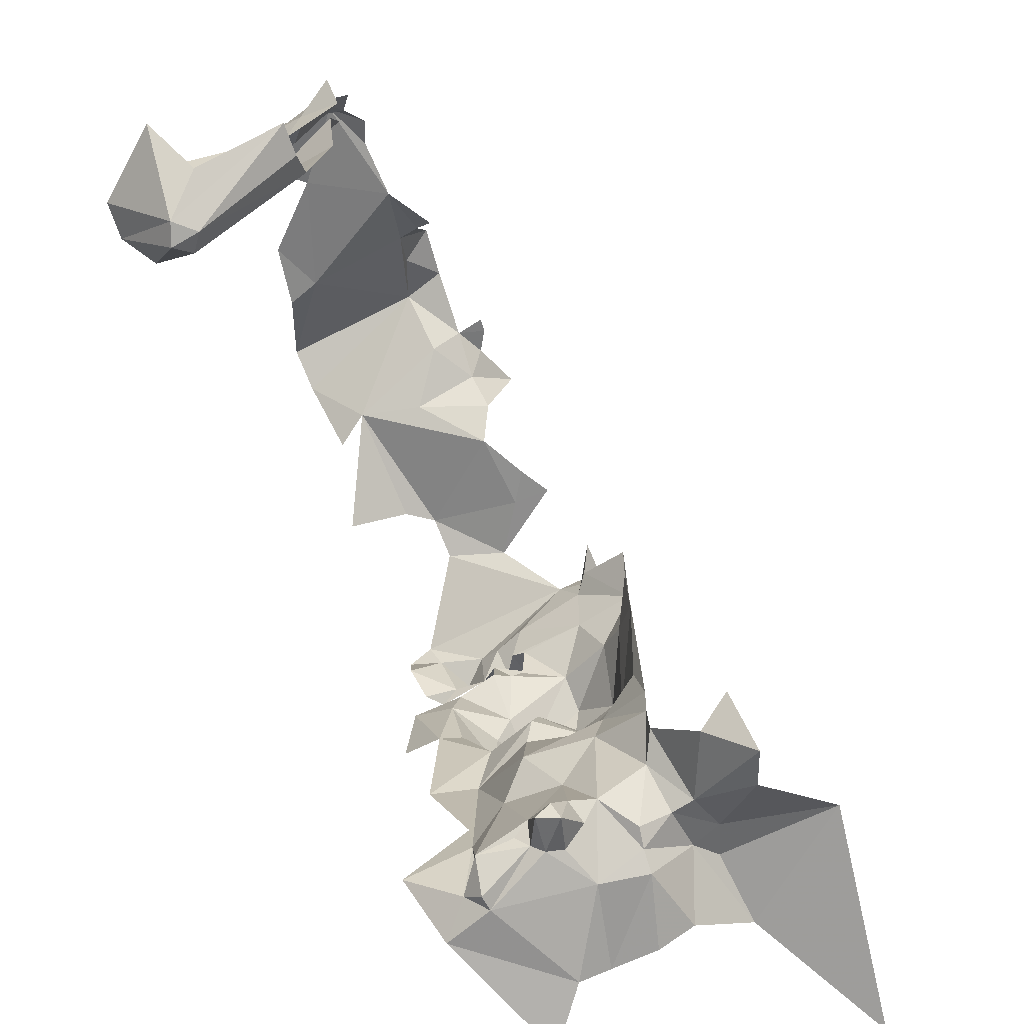
<metadata>
{"format":"obj","ext":"obj","renderer":"f3d","projection":"perspective","resolution":1024,"background":"white","views":[{"elev":-72.4,"azim":22.9,"up":"+Y"}]}
</metadata>
<code>
v 5347 285.4 6431
v 5347 284.6 6430
v 5348 284.2 6432
v 5342 284.6 6445
v 5342 284.6 6445
v 5343 283.4 6445
v 5343 283.7 6444
v 5342 284.8 6444
v 5344 288.1 6444
v 5346 284.3 6428
v 5347 285.4 6427
v 5347 285.1 6429
v 5345 297.1 6444
v 5344 296.2 6444
v 5342 297.1 6444
v 5350 285.2 6429
v 5349 283.9 6430
v 5348 285.1 6429
v 5343 283.7 6444
v 5344 288.1 6444
v 5346 286.9 6444
v 5343 292.4 6429
v 5343 292.1 6430
v 5343 291 6430
v 5343 290.9 6431
v 5343 291 6430
v 5342 292.4 6431
v 5346 289.1 6431
v 5347 292.8 6431
v 5346 292.3 6430
v 5343 293.7 6431
v 5342 293.4 6431
v 5343 292.8 6430
v 5342 293.4 6431
v 5342 292.4 6431
v 5343 292.8 6430
v 5346 294.5 6431
v 5344 295.5 6431
v 5344 294.7 6431
v 5343 283.7 6444
v 5345 285.2 6444
v 5343 283.5 6444
v 5346 284.7 6431
v 5345 283.9 6430
v 5345 283.8 6429
v 5345 283.8 6429
v 5343 283.5 6430
v 5344 283.6 6428
v 5347 286 6432
v 5347 285.2 6431
v 5347 285.4 6431
v 5345 283.6 6431
v 5344 284.4 6431
v 5344 284 6431
v 5347 293.7 6432
v 5347 292 6432
v 5347 286.7 6432
v 5347 288.4 6432
v 5347 286.7 6432
v 5347 292 6432
v 5347 288.4 6432
v 5346 289.1 6431
v 5346 287.6 6431
v 5346 288.9 6444
v 5346 288.1 6445
v 5345 289.3 6444
v 5346 288.1 6445
v 5344 288.1 6444
v 5345 289.3 6444
v 5346 288.1 6445
v 5346 286.9 6444
v 5344 288.1 6444
v 5343 283.7 6444
v 5343 283.4 6444
v 5342 284.8 6444
v 5342 284.6 6445
v 5342 284.8 6444
v 5343 283.4 6444
v 5344 296.2 6444
v 5342 296.4 6444
v 5342 297.1 6444
v 5344 296.2 6444
v 5342 295.7 6443
v 5342 296.4 6444
v 5345 285.2 6444
v 5343 283.7 6444
v 5346 286.9 6444
v 5343 286.1 6431
v 5343 285.2 6431
v 5343 288.5 6430
v 5343 288.5 6430
v 5343 285.2 6431
v 5344 286.3 6431
v 5342 288 6431
v 5343 286.1 6431
v 5343 288.5 6430
v 5343 288.5 6430
v 5344 286.3 6431
v 5344 287 6431
v 5344 286.3 6431
v 5345 285.9 6431
v 5344 287 6431
v 5344 289 6431
v 5343 288.5 6430
v 5344 287 6431
v 5345 289.3 6430
v 5344 289 6431
v 5344 287 6431
v 5344 287 6431
v 5345 285.9 6431
v 5346 286.7 6431
v 5344 287 6431
v 5346 286.7 6431
v 5346 287.6 6431
v 5344 287 6431
v 5346 287.6 6431
v 5345 289.3 6430
v 5344 294.9 6430
v 5343 294.6 6431
v 5344 294.1 6430
v 5342 292.4 6431
v 5342 290.5 6431
v 5343 290.9 6431
v 5342 292.4 6431
v 5341 292.6 6431
v 5342 290.5 6431
v 5341 291 6431
v 5342 290.5 6431
v 5341 292.6 6431
v 5342 293.4 6431
v 5341 292.6 6431
v 5342 292.4 6431
v 5342 292.4 6431
v 5343 292.1 6430
v 5343 292.8 6430
v 5343 292.1 6430
v 5342 292.4 6431
v 5343 291 6430
v 5346 292.3 6430
v 5344 290.7 6429
v 5345 290.3 6430
v 5343 290.9 6431
v 5343 290.3 6430
v 5343 291 6430
v 5343 292.1 6430
v 5343 292.4 6429
v 5343 292.8 6430
v 5346 284.1 6430
v 5346 283.8 6429
v 5347 285.1 6429
v 5347 285.1 6429
v 5346 283.8 6429
v 5346 284.3 6428
v 5347 285.1 6429
v 5347 284.6 6430
v 5346 284.1 6430
v 5345 298.1 6440
v 5345 298.8 6440
v 5345 299 6440
v 5344 290.5 6429
v 5343 290.3 6430
v 5344 290.2 6430
v 5344 290.2 6430
v 5345 290.5 6430
v 5344 290.5 6429
v 5345 290.5 6430
v 5345 290.5 6430
v 5344 290.2 6430
v 5345 290.5 6430
v 5344 290.2 6430
v 5344 290.1 6431
v 5344 290.2 6430
v 5343 289.8 6431
v 5344 290.1 6431
v 5344 294.6 6431
v 5344 294.7 6431
v 5344 294.9 6430
v 5344 294.7 6431
v 5343 294.9 6430
v 5344 294.9 6430
v 5345 293.6 6430
v 5345 293.2 6429
v 5346 293.3 6431
v 5345 293.6 6430
v 5343 292.4 6429
v 5345 293.2 6429
v 5343 292.4 6429
v 5345 293.6 6430
v 5343 292.8 6430
v 5345 284.7 6445
v 5343 283.5 6444
v 5345 284.8 6445
v 5342 283.7 6430
v 5343 283.9 6430
v 5341 284.7 6431
v 5345 296.5 6431
v 5342 296.6 6431
v 5343 296 6430
v 5342 296.6 6431
v 5345 296.5 6431
v 5343 297.8 6433
v 5342 297.1 6444
v 5344 297.6 6442
v 5345 297.1 6444
v 5346 295.8 6432
v 5346 296 6431
v 5346 295.7 6431
v 5346 296.5 6432
v 5346 296 6431
v 5346 295.8 6432
v 5346 295.8 6432
v 5346 295.7 6431
v 5347 294.5 6431
v 5346 296.6 6431
v 5346 296 6431
v 5346 296.5 6432
v 5346 295.8 6432
v 5347 294.5 6431
v 5347 295.2 6432
v 5347 295.2 6432
v 5347 294.5 6431
v 5347 293.7 6432
v 5347 292.8 6431
v 5347 293.7 6432
v 5347 294.5 6431
v 5347 292.8 6431
v 5347 292 6432
v 5347 293.7 6432
v 5347 292 6432
v 5347 292.8 6431
v 5346 289.1 6431
v 5347 292 6432
v 5346 289.1 6431
v 5347 288.4 6432
v 5343 283.5 6430
v 5343 283.5 6430
v 5343 283.9 6430
v 5343 283.9 6430
v 5343 283.5 6430
v 5343 284 6431
v 5343 284 6431
v 5343 284.5 6430
v 5343 283.9 6430
v 5343 285.2 6431
v 5343 284.5 6430
v 5343 284 6431
v 5344 294.9 6430
v 5344 294.1 6430
v 5344 293.9 6430
v 5344 294.6 6431
v 5344 294.9 6430
v 5344 293.9 6430
v 5344 295.5 6431
v 5343 294.9 6430
v 5344 294.7 6431
v 5342 295.8 6430
v 5343 295 6430
v 5343 296 6430
v 5342 284.6 6445
v 5343 283.4 6444
v 5343 283.4 6445
v 5345 297 6443
v 5345 296.5 6443
v 5345 297.1 6444
v 5346 293.3 6431
v 5346 292.3 6430
v 5347 292.8 6431
v 5346 293.3 6431
v 5345 293.2 6429
v 5346 292.3 6430
v 5345 284.2 6431
v 5345 283.9 6430
v 5346 284.7 6431
v 5342 295.7 6443
v 5343 294.8 6444
v 5342 294.4 6444
v 5342 293.9 6444
v 5342 294.4 6444
v 5343 294.8 6444
v 5343 294.8 6444
v 5342 295.7 6443
v 5343 295.3 6444
v 5343 295.3 6444
v 5342 295.7 6443
v 5344 296.2 6444
v 5344 295.3 6444
v 5343 294.8 6444
v 5343 295.3 6444
v 5344 293.3 6444
v 5342 293.9 6444
v 5343 294.8 6444
v 5344 293.3 6444
v 5343 292.9 6444
v 5342 293.9 6444
v 5345 293.9 6444
v 5344 293.3 6444
v 5343 294.8 6444
v 5345 293.9 6444
v 5343 294.8 6444
v 5344 295.3 6444
v 5345 293.9 6444
v 5345 293.2 6444
v 5344 293.3 6444
v 5345 294.9 6444
v 5345 293.9 6444
v 5344 295.3 6444
v 5343 292.9 6444
v 5342 292.2 6444
v 5342 293.9 6444
v 5343 292.9 6444
v 5344 293.3 6444
v 5342 292.2 6444
v 5344 292.1 6444
v 5342 292.2 6444
v 5344 293.3 6444
v 5345 294.9 6444
v 5344 295.3 6444
v 5345 296.1 6444
v 5345 293.2 6444
v 5344 292.1 6444
v 5344 293.3 6444
v 5345 293.2 6444
v 5345 293.9 6444
v 5345 294.3 6445
v 5345 296.1 6444
v 5344 295.3 6444
v 5345 297.1 6444
v 5345 295.5 6444
v 5345 294.9 6444
v 5345 296.1 6444
v 5344 296.2 6444
v 5345 297.1 6444
v 5344 295.3 6444
v 5345 297.1 6444
v 5345 296.5 6443
v 5345 296.1 6444
v 5342 292.2 6444
v 5344 292.1 6444
v 5345 291.8 6444
v 5345 298 6440
v 5346 297.4 6440
v 5345 296.9 6441
v 5345 298.1 6440
v 5345 298 6440
v 5345 296.9 6441
v 5345 298 6440
v 5345 298.1 6440
v 5345 299 6440
v 5343 298 6440
v 5345 298.1 6440
v 5345 296.9 6441
v 5346 294.5 6431
v 5344 294.7 6431
v 5344 294.6 6431
v 5344 294.6 6431
v 5345 293.6 6430
v 5346 294.5 6431
v 5346 294.5 6431
v 5345 293.6 6430
v 5346 293.3 6431
v 5344 293.9 6430
v 5345 293.6 6430
v 5344 294.6 6431
v 5344 293.9 6430
v 5344 293.6 6431
v 5345 293.6 6430
v 5347 294.5 6431
v 5346 294.5 6431
v 5346 293.3 6431
v 5346 295.7 6431
v 5346 294.5 6431
v 5347 294.5 6431
v 5346 293.3 6431
v 5347 292.8 6431
v 5347 294.5 6431
v 5345 293.6 6430
v 5344 293.6 6431
v 5343 292.8 6430
v 5344 293.6 6431
v 5344 293.9 6430
v 5344 294.1 6430
v 5344 293.6 6431
v 5343 293.7 6431
v 5343 292.8 6430
v 5344 295.5 6431
v 5346 294.5 6431
v 5346 295.7 6431
v 5344 295.5 6431
v 5346 295.7 6431
v 5345 296.5 6431
v 5343 293.7 6431
v 5344 293.6 6431
v 5343 294.6 6431
v 5346 296 6431
v 5345 296.5 6431
v 5346 295.7 6431
v 5345 296.5 6431
v 5343 295.6 6431
v 5344 295.5 6431
v 5346 296.6 6431
v 5345 296.5 6431
v 5346 296 6431
v 5343 295.6 6431
v 5343 294.9 6430
v 5344 295.5 6431
v 5345 296.5 6431
v 5343 296 6430
v 5343 295.6 6431
v 5343 296 6430
v 5343 295 6430
v 5343 295.6 6431
v 5343 297.8 6433
v 5345 296.5 6431
v 5344 297.5 6432
v 5343 295 6430
v 5343 294.9 6430
v 5343 295.6 6431
v 5343 294.6 6431
v 5344 294.9 6430
v 5343 294.9 6430
v 5345 283.8 6431
v 5345 283.6 6431
v 5345 283.5 6431
v 5344 284.4 6431
v 5345 283.6 6431
v 5345 283.8 6431
v 5344 284.4 6431
v 5345 283.8 6431
v 5345 284.4 6431
v 5345 285.9 6431
v 5344 284.4 6431
v 5345 284.4 6431
v 5345 285.9 6431
v 5344 286.3 6431
v 5344 284.4 6431
v 5345 284.4 6431
v 5346 284.7 6431
v 5345 285.9 6431
v 5343 284 6431
v 5344 284.4 6431
v 5344 286.3 6431
v 5344 286.3 6431
v 5343 285.2 6431
v 5343 284 6431
v 5345 285.9 6431
v 5346 284.7 6431
v 5346 286.7 6431
v 5346 284.7 6431
v 5347 285.2 6431
v 5346 286.7 6431
v 5346 286.7 6431
v 5347 285.2 6431
v 5347 286 6432
v 5346 284.7 6431
v 5346 284.2 6430
v 5347 285.2 6431
v 5346 286.7 6431
v 5347 286 6432
v 5346 287.6 6431
v 5346 287.6 6431
v 5347 286 6432
v 5347 286.7 6432
v 5346 287.6 6431
v 5347 286.7 6432
v 5347 288.4 6432
v 5344 284.2 6431
v 5344 284 6431
v 5344 284.4 6431
v 5343 284 6431
v 5344 284 6431
v 5344 284.2 6431
v 5344 290.2 6430
v 5343 290.3 6430
v 5343 289.8 6431
v 5343 290.9 6431
v 5343 289.8 6431
v 5343 290.3 6430
v 5343 290.9 6431
v 5342 290.5 6431
v 5343 289.8 6431
v 5342 288 6431
v 5343 289.8 6431
v 5342 290.5 6431
v 5342 288 6431
v 5343 288.5 6430
v 5343 289.8 6431
v 5343 289.8 6431
v 5343 288.5 6430
v 5344 289.7 6431
v 5344 289.7 6431
v 5343 288.5 6430
v 5344 289 6431
v 5344 290.1 6431
v 5343 289.8 6431
v 5344 289.7 6431
v 5344 289.7 6431
v 5345 289.3 6430
v 5344 290.1 6431
v 5344 289.7 6431
v 5344 289 6431
v 5345 289.3 6430
v 5345 290.3 6430
v 5344 290.1 6431
v 5345 289.3 6430
v 5345 290.3 6430
v 5345 290.5 6430
v 5344 290.1 6431
v 5346 289.1 6431
v 5345 290.3 6430
v 5345 289.3 6430
v 5345 290.3 6430
v 5346 289.1 6431
v 5346 292.3 6430
v 5346 289.1 6431
v 5345 289.3 6430
v 5346 287.6 6431
v 5342 296.2 6431
v 5341 296.4 6431
v 5341 295.3 6431
v 5342 296.6 6431
v 5341 296.4 6431
v 5342 296.2 6431
v 5341 295.3 6431
v 5342 295.2 6430
v 5342 296.2 6431
v 5342 295.8 6430
v 5342 296.2 6431
v 5342 295.2 6430
v 5341 295.3 6431
v 5342 294.7 6431
v 5342 295.2 6430
v 5342 296.6 6431
v 5342 296.2 6431
v 5343 296 6430
v 5342 295.8 6430
v 5342 295.2 6430
v 5343 295 6430
v 5342 295.2 6430
v 5342 294.9 6430
v 5343 295 6430
v 5343 283.9 6430
v 5343 284.5 6430
v 5343 285.2 6431
v 5343 285.2 6431
v 5341 284.7 6431
v 5343 283.9 6430
v 5343 286.1 6431
v 5341 284.7 6431
v 5343 285.2 6431
v 5344 290.7 6429
v 5344 292.4 6429
v 5343 292.4 6429
v 5344 292.4 6429
v 5344 290.7 6429
v 5345 292.6 6429
v 5344 290.7 6429
v 5343 292.4 6429
v 5344 290.5 6429
v 5343 292.4 6429
v 5343 291 6430
v 5344 290.5 6429
v 5343 290.3 6430
v 5344 290.5 6429
v 5343 291 6430
v 5345 292.6 6429
v 5344 290.7 6429
v 5346 292.3 6430
v 5345 293.2 6429
v 5345 292.6 6429
v 5346 292.3 6430
v 5343 292.4 6429
v 5345 292.6 6429
v 5345 293.2 6429
v 5345 298 6436
v 5345 298.6 6436
v 5344 298.1 6436
v 5345 299.1 6437
v 5345 298.6 6436
v 5346 299.6 6436
v 5345 298.6 6436
v 5345 298 6436
v 5346 299.6 6436
v 5345 298.6 6436
v 5345 299.1 6437
v 5345 298.9 6437
v 5345 283.8 6431
v 5345 283.5 6431
v 5345 284.4 6431
v 5345 284.2 6431
v 5345 284.4 6431
v 5345 283.5 6431
v 5345 283.5 6431
v 5345 283.9 6430
v 5345 284.2 6431
v 5345 298.8 6440
v 5345 298.1 6440
v 5344 299.4 6439
v 5342 296.4 6444
v 5342 295.7 6443
v 5342 297.1 6444
v 5343 294.6 6431
v 5344 293.6 6431
v 5344 294.1 6430
v 5345 293.2 6444
v 5345 291.8 6444
v 5344 292.1 6444
v 5345 294.3 6445
v 5345 293.9 6444
v 5345 294.9 6444
v 5344 295.3 6444
v 5343 295.3 6444
v 5344 296.2 6444
v 5345 284.8 6445
v 5343 283.5 6444
v 5345 285.2 6444
v 5344 290.7 6429
v 5345 290.5 6430
v 5345 290.3 6430
v 5345 290.3 6430
v 5345 290.5 6430
v 5345 290.5 6430
v 5344 290.7 6429
v 5344 290.5 6429
v 5345 290.5 6430
v 5343 294.9 6430
v 5343 295 6430
v 5343 294.6 6431
v 5343 284.4 6446
v 5342 284.6 6445
v 5343 283.4 6445
v 5343 283.4 6445
v 5344 284 6445
v 5343 284.4 6446
v 5345 284.7 6445
v 5344 284 6445
v 5343 283.4 6445
v 5345 284.7 6445
v 5343 283.4 6445
v 5343 283.5 6444
v 5343 283.4 6444
v 5343 283.5 6444
v 5343 283.4 6445
v 5343 283.4 6444
v 5343 283.7 6444
v 5343 283.5 6444
v 5345 283.9 6428
v 5345 283.8 6429
v 5344 283.6 6428
v 5346 283.8 6429
v 5345 283.8 6429
v 5345 283.9 6428
v 5345 283.8 6429
v 5346 283.8 6429
v 5346 284.1 6430
v 5345 283.9 6428
v 5346 283.9 6428
v 5346 283.8 6429
v 5346 284.7 6431
v 5345 283.8 6429
v 5346 284.1 6430
v 5346 284.7 6431
v 5346 284.1 6430
v 5346 284.2 6430
v 5346 283.8 6429
v 5346 283.9 6428
v 5346 284.3 6428
v 5347 284.6 6430
v 5346 284.2 6430
v 5346 284.1 6430
v 5346 284.2 6430
v 5347 284.6 6430
v 5347 285.2 6431
v 5347 285.2 6431
v 5347 284.6 6430
v 5347 284.6 6430
v 5347 284.6 6430
v 5348 285.1 6429
v 5347 284.6 6430
v 5347 285.2 6431
v 5347 284.6 6430
v 5347 285.4 6431
v 5343 283.5 6427
v 5344 283.6 6428
v 5342 283.7 6430
v 5349 283.9 6430
v 5347 284.6 6430
v 5348 285.1 6429
v 5347 285.1 6429
v 5348 285.1 6429
v 5347 284.6 6430
v 5348 285.1 6429
v 5347 285.1 6429
v 5347 285.4 6428
v 5347 284.6 6430
v 5349 283.9 6430
v 5349 283.5 6431
v 5344 283.6 6428
v 5343 283.5 6430
v 5342 283.7 6430
v 5347 285.1 6429
v 5347 285.4 6427
v 5347 285.4 6428
v 5348 285.1 6429
v 5347 285.4 6428
v 5350 285.2 6429
v 5347 285.4 6427
v 5350 285.2 6429
v 5347 285.4 6428
v 5348 284.2 6432
v 5347 284.6 6430
v 5349 283.5 6431
v 5349 284.5 6432
v 5348 284.2 6432
v 5349 283.5 6431
v 5343 283.9 6430
v 5342 283.7 6430
v 5343 283.5 6430
v 5350 285.2 6429
v 5347 285.4 6427
v 5349 285.2 6424
v 5345 297.1 6444
v 5345 296.9 6441
v 5345 297 6443
v 5344 297.6 6442
v 5345 296.9 6441
v 5345 297.1 6444
v 5343 298 6440
v 5345 296.9 6441
v 5344 297.6 6442
v 5342 298.2 6441
v 5343 298 6440
v 5344 297.6 6442
v 5346 299 6437
v 5346 298.9 6437
v 5345 298.9 6437
v 5345 299 6440
v 5345 298.8 6440
v 5345 299.3 6439
v 5345 299.3 6439
v 5345 298.8 6440
v 5344 299.4 6439
v 5344 299.4 6439
v 5345 298.9 6437
v 5345 299.3 6439
v 5344 299.4 6439
v 5345 298.6 6437
v 5345 298.9 6437
v 5343 298 6440
v 5342 298.2 6441
v 5342 298.2 6440
v 5346 299 6437
v 5345 298.9 6437
v 5345 299.1 6437
v 5341 299.3 6438
v 5343 298 6440
v 5342 298.2 6440
v 5345 298.9 6437
v 5345 298.6 6437
v 5345 298.6 6436
v 5342 298.2 6437
v 5345 298.6 6437
v 5344 299.4 6439
v 5344 299.4 6439
v 5343 298 6440
v 5341 299.3 6438
v 5342 298.2 6437
v 5344 298.1 6436
v 5345 298.6 6437
v 5342 298.2 6437
v 5344 299.4 6439
v 5341 298.9 6437
v 5344 299.4 6439
v 5341 299.3 6438
v 5341 298.9 6437
v 5342 298.2 6437
v 5341 298.9 6437
v 5342 298.1 6436
v 5343 298 6440
v 5344 299.4 6439
v 5345 298.1 6440
v 5344 298.1 6436
v 5345 298.6 6436
v 5345 298.6 6437
v 5344 298.1 6436
v 5342 298.2 6437
v 5345 297.4 6435
v 5343 298.1 6433
v 5345 297.4 6435
v 5342 298.2 6437
v 5345 298 6436
v 5344 298.1 6436
v 5345 297.4 6435
v 5345 297.4 6433
v 5345 297.4 6435
v 5343 298.1 6433
v 5342 298.2 6437
v 5342 298 6434
v 5343 298.1 6433
v 5341 297.3 6434
v 5342 298 6434
v 5342 298.2 6437
v 5345 297.3 6434
v 5345 297.4 6435
v 5345 297.4 6433
v 5343 298.1 6433
v 5344 297.5 6432
v 5345 297.4 6433
v 5345 297.4 6433
v 5346 297.4 6433
v 5345 297.3 6434
v 5346 297.4 6433
v 5345 297.4 6433
v 5344 297.5 6432
v 5343 297.8 6433
v 5344 297.5 6432
v 5343 298.1 6433
v 5343 284 6431
v 5344 284.2 6431
v 5344 284.4 6431
v 5343 292.4 6429
v 5344 292.4 6429
v 5345 292.6 6429
v 5342 295.2 6430
v 5342 294.7 6431
v 5342 294.9 6430
v 5345 284.4 6431
v 5345 284.2 6431
v 5346 284.7 6431
v 5345 283.6 6431
v 5344 284 6431
v 5344 283.8 6431
v 5344 283.8 6431
v 5344 284 6431
v 5343 283.5 6430
v 5344 283.8 6431
v 5345 283.5 6431
v 5345 283.6 6431
v 5345 283.5 6431
v 5344 283.8 6431
v 5345 283.9 6430
v 5343 283.5 6430
v 5343 283.5 6430
v 5344 284 6431
v 5343 283.5 6430
v 5345 283.8 6429
v 5344 283.8 6431
v 5345 283.9 6430
v 5344 283.8 6431
v 5345 283.8 6429
v 5343 284 6431
v 5343 283.5 6430
v 5344 284 6431
v 5343 296 6430
v 5342 296.2 6431
v 5342 295.8 6430
f 1 2 3
f 4 5 6
f 7 8 9
f 10 11 12
f 13 14 15
f 16 17 18
f 7 9 21
f 22 23 24
f 25 24 27
f 28 29 30
f 31 32 33
f 32 27 33
f 37 38 39
f 7 41 42
f 43 44 45
f 45 47 48
f 49 50 1
f 52 53 54
f 55 56 57
f 58 57 56
f 58 28 63
f 64 65 66
f 65 9 66
f 65 21 9
f 7 74 8
f 5 8 74
f 14 80 15
f 14 83 80
f 41 7 21
f 88 89 90
f 90 89 93
f 94 88 90
f 90 93 99
f 93 101 99
f 103 90 99
f 106 103 99
f 99 101 111
f 99 111 63
f 99 63 106
f 118 119 120
f 27 122 25
f 27 125 122
f 127 122 125
f 32 125 27
f 27 23 33
f 23 27 24
f 30 140 141
f 25 143 24
f 23 22 33
f 148 149 12
f 12 149 10
f 12 155 148
f 157 158 159
f 160 143 162
f 162 164 160
f 166 164 162
f 166 162 171
f 162 173 171
f 175 39 118
f 39 179 118
f 181 182 183
f 181 22 182
f 22 181 33
f 190 42 192
f 193 194 195
f 196 197 198
f 197 196 201
f 15 203 13
f 205 206 207
f 208 206 205
f 205 207 213
f 214 206 208
f 205 213 219
f 219 213 55
f 29 55 213
f 29 56 55
f 56 29 28
f 56 28 58
f 47 236 194
f 194 236 240
f 240 242 194
f 89 242 240
f 118 120 249
f 175 118 249
f 38 179 39
f 256 257 198
f 5 74 6
f 262 263 13
f 183 30 29
f 183 182 30
f 271 44 43
f 83 275 276
f 277 276 275
f 275 83 282
f 282 83 14
f 286 275 282
f 289 277 275
f 289 293 277
f 295 289 275
f 295 275 286
f 295 302 289
f 304 295 286
f 293 308 277
f 293 289 308
f 313 308 289
f 304 286 318
f 302 313 289
f 302 295 324
f 318 286 13
f 328 304 318
f 14 13 286
f 13 263 318
f 308 313 339
f 340 341 342
f 157 340 342
f 340 157 159
f 349 157 342
f 37 39 175
f 175 181 37
f 37 181 183
f 249 181 175
f 249 365 181
f 213 37 183
f 207 37 213
f 183 29 213
f 181 365 33
f 365 249 120
f 365 31 33
f 38 37 207
f 38 207 196
f 31 365 119
f 206 196 207
f 196 398 38
f 214 196 206
f 398 179 38
f 196 198 398
f 198 257 398
f 201 196 414
f 257 179 398
f 119 118 179
f 421 52 423
f 53 52 421
f 53 421 429
f 101 53 429
f 101 93 53
f 429 43 101
f 240 53 93
f 93 89 240
f 101 43 111
f 43 50 111
f 111 50 49
f 43 455 50
f 111 49 63
f 63 49 57
f 63 57 58
f 466 54 53
f 240 54 466
f 162 143 173
f 25 173 143
f 25 122 173
f 94 173 122
f 94 90 173
f 173 90 489
f 489 90 103
f 171 173 489
f 489 106 171
f 489 103 106
f 141 171 106
f 141 166 171
f 28 141 106
f 141 28 30
f 28 106 63
f 517 518 519
f 197 518 517
f 519 524 517
f 256 517 524
f 519 530 524
f 197 517 198
f 256 524 257
f 524 539 257
f 194 242 89
f 89 195 194
f 88 195 89
f 140 551 22
f 551 140 555
f 140 22 160
f 22 24 160
f 143 160 24
f 555 140 30
f 182 555 30
f 22 555 182
f 574 575 576
f 577 575 579
f 575 574 579
f 575 577 585
f 421 423 429
f 271 429 423
f 423 44 271
f 158 157 597
f 80 83 15
f 119 365 120
f 302 339 313
f 324 295 304
f 286 282 14
f 192 42 41
f 140 164 141
f 141 164 166
f 140 160 164
f 179 257 119
f 628 4 6
f 6 632 628
f 190 632 6
f 190 6 42
f 74 42 6
f 74 7 42
f 646 45 48
f 149 45 646
f 45 149 148
f 646 656 149
f 43 45 148
f 43 148 455
f 149 656 10
f 155 455 148
f 455 155 50
f 50 155 2
f 155 18 2
f 50 2 1
f 682 48 193
f 17 2 18
f 12 18 155
f 18 12 693
f 2 17 696
f 48 47 193
f 12 11 693
f 18 693 16
f 11 16 693
f 3 2 696
f 712 3 696
f 194 193 47
f 16 11 720
f 13 342 262
f 203 342 13
f 349 342 203
f 730 349 203
f 733 734 585
f 159 158 738
f 738 158 597
f 597 585 738
f 597 746 585
f 349 730 750
f 733 585 577
f 754 349 750
f 585 746 575
f 760 746 597
f 597 349 754
f 760 576 746
f 760 597 771
f 597 754 771
f 760 771 777
f 349 597 157
f 576 575 746
f 576 760 786
f 787 786 760
f 574 576 786
f 793 786 787
f 760 797 787
f 799 797 760
f 802 786 793
f 787 414 793
f 793 809 802
f 809 793 414
f 201 414 787
f 240 466 53
f 22 551 555
f 524 530 539
f 429 271 43
f 52 54 831
f 831 54 47
f 831 423 52
f 423 831 44
f 236 47 54
f 47 45 831
f 44 831 45
f 240 236 54
f 198 517 256

</code>
